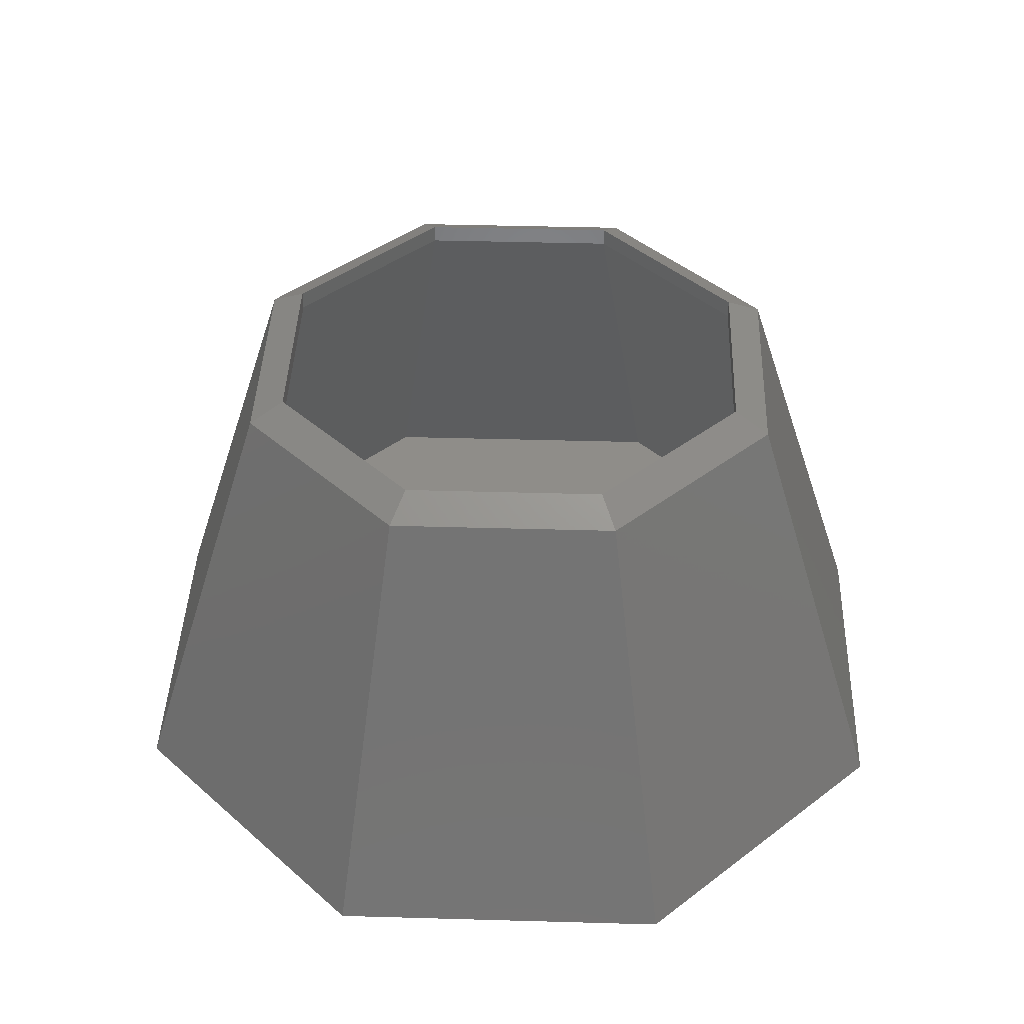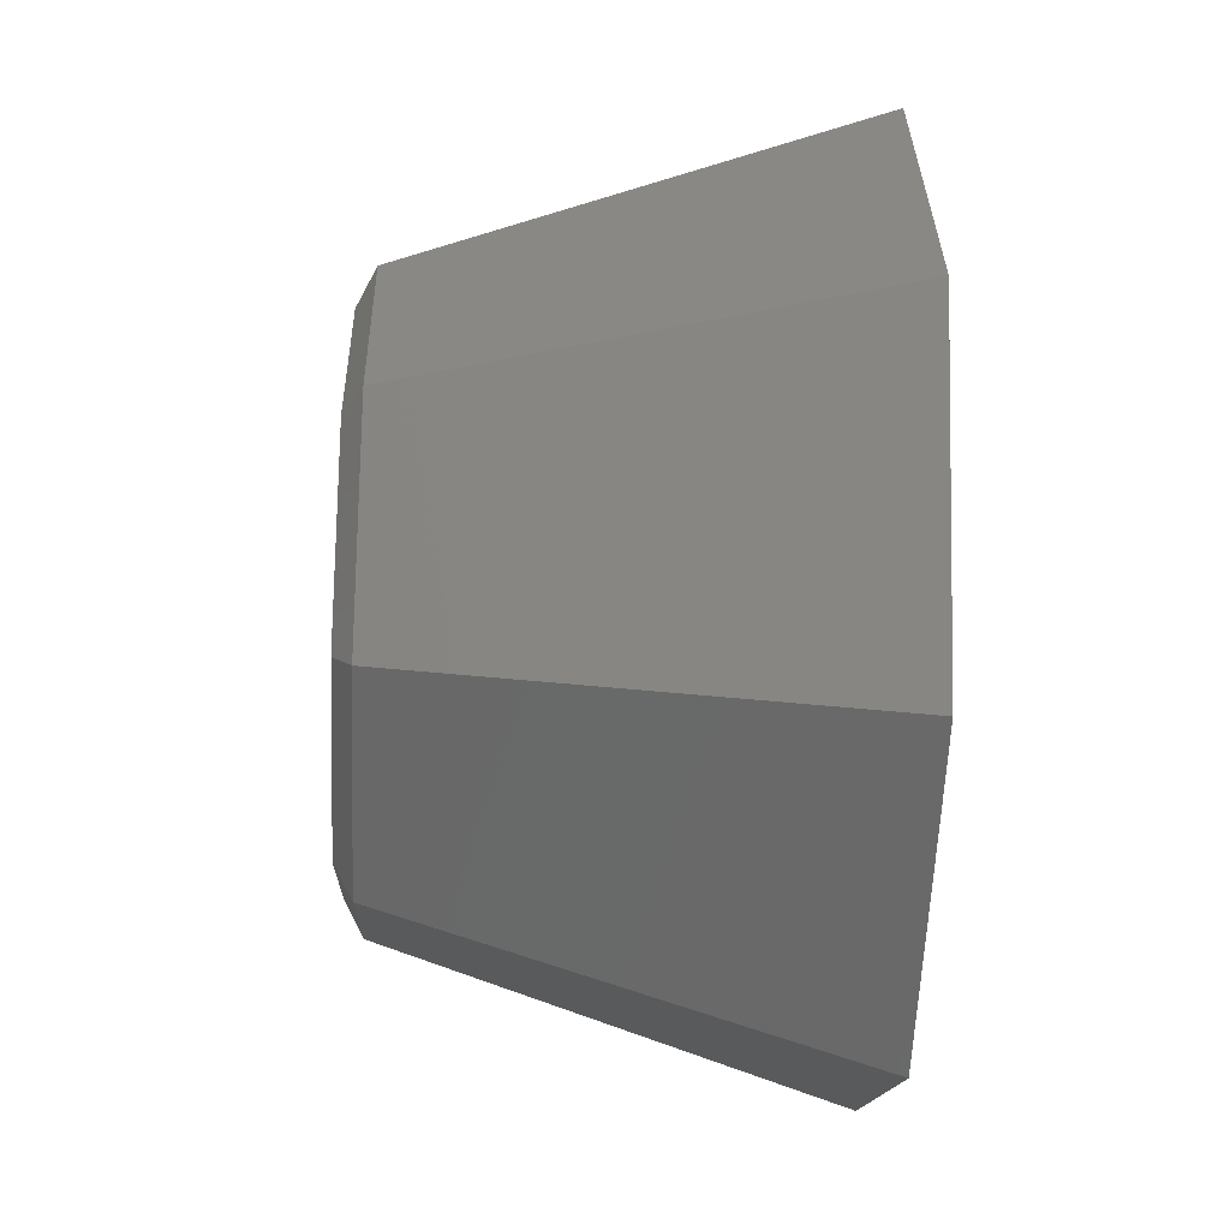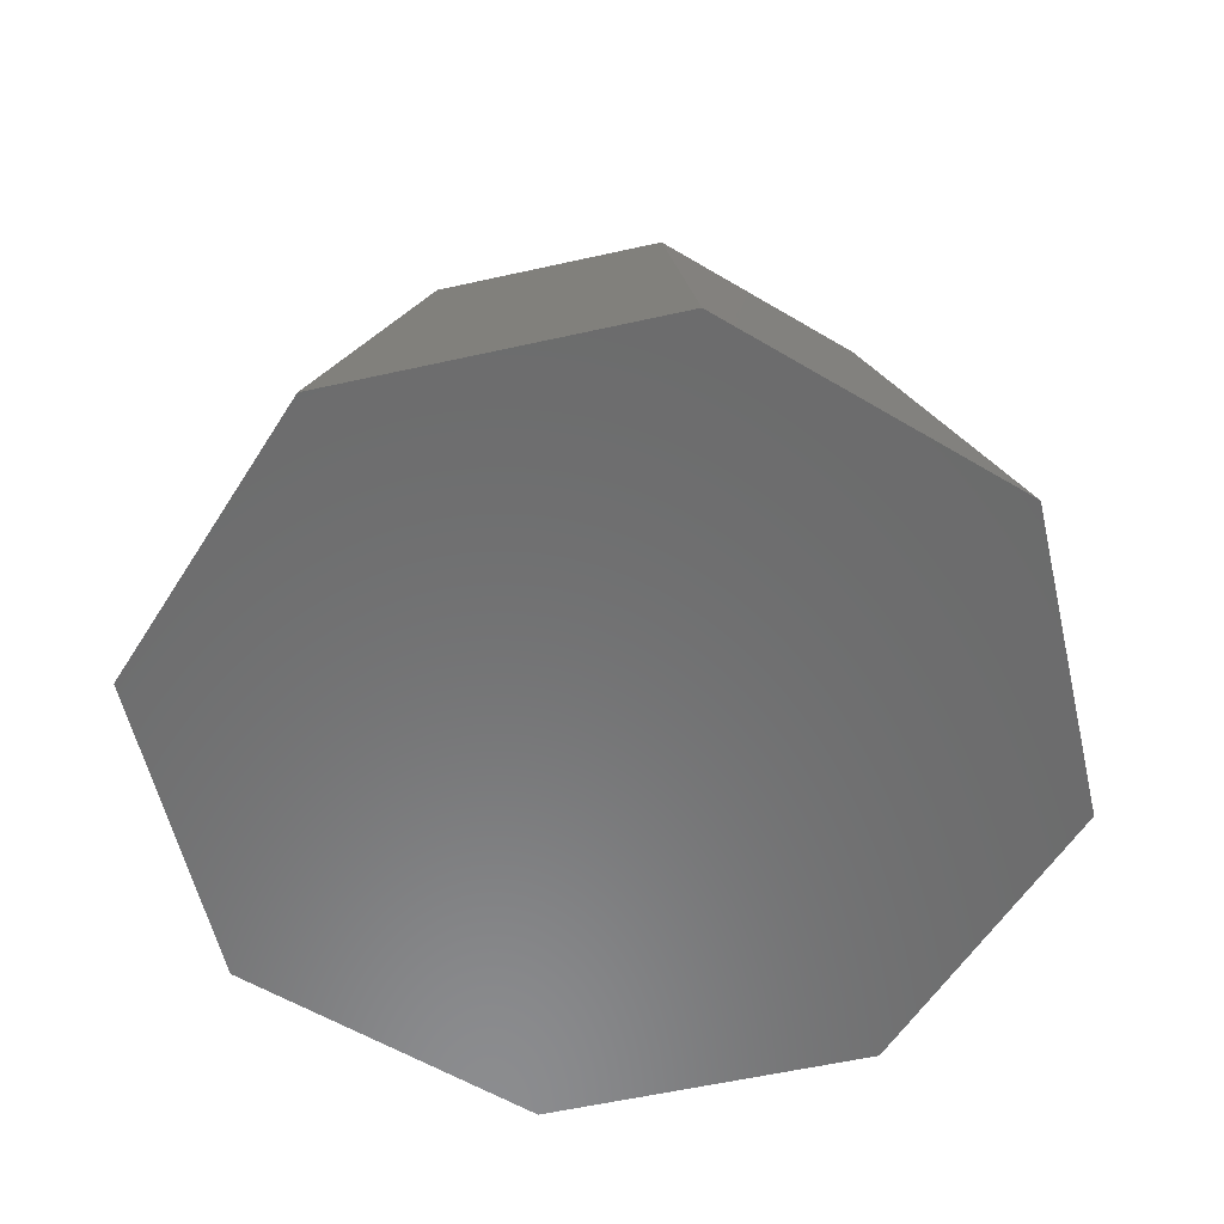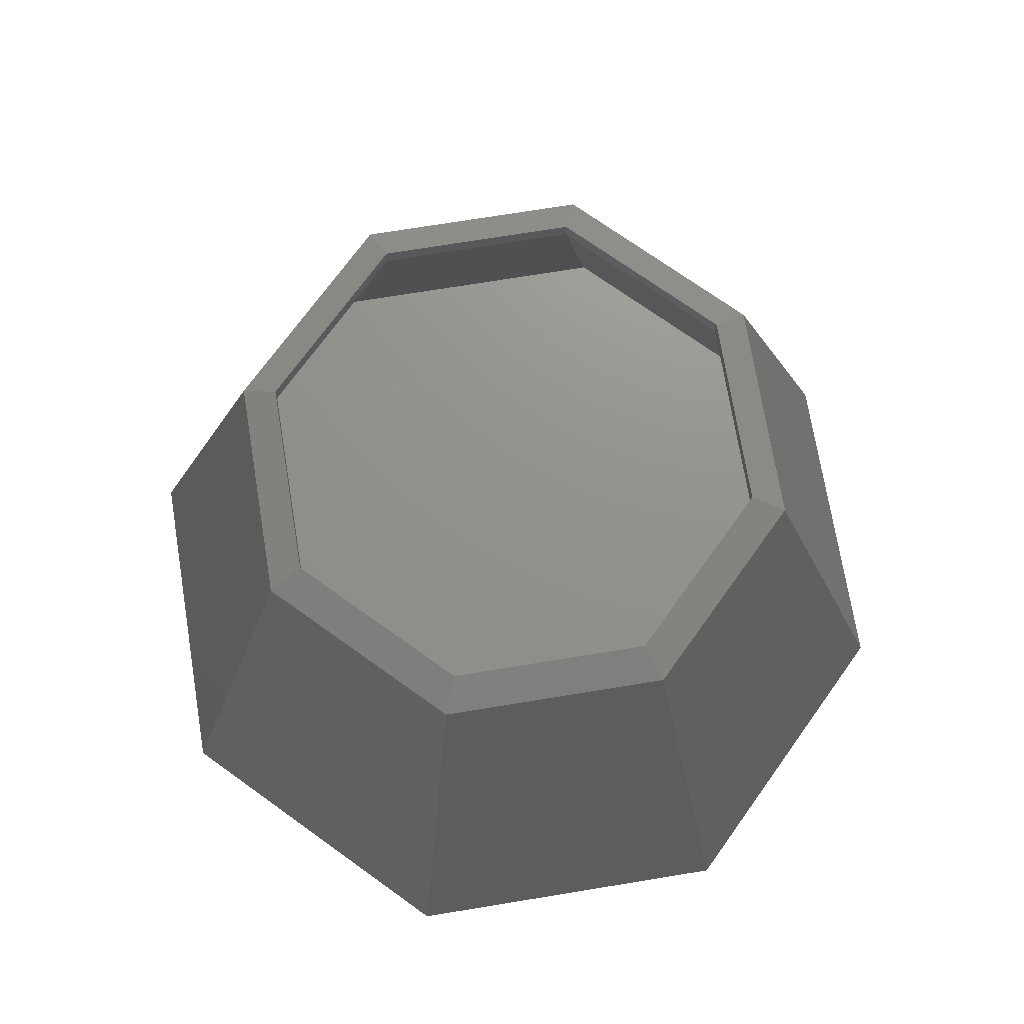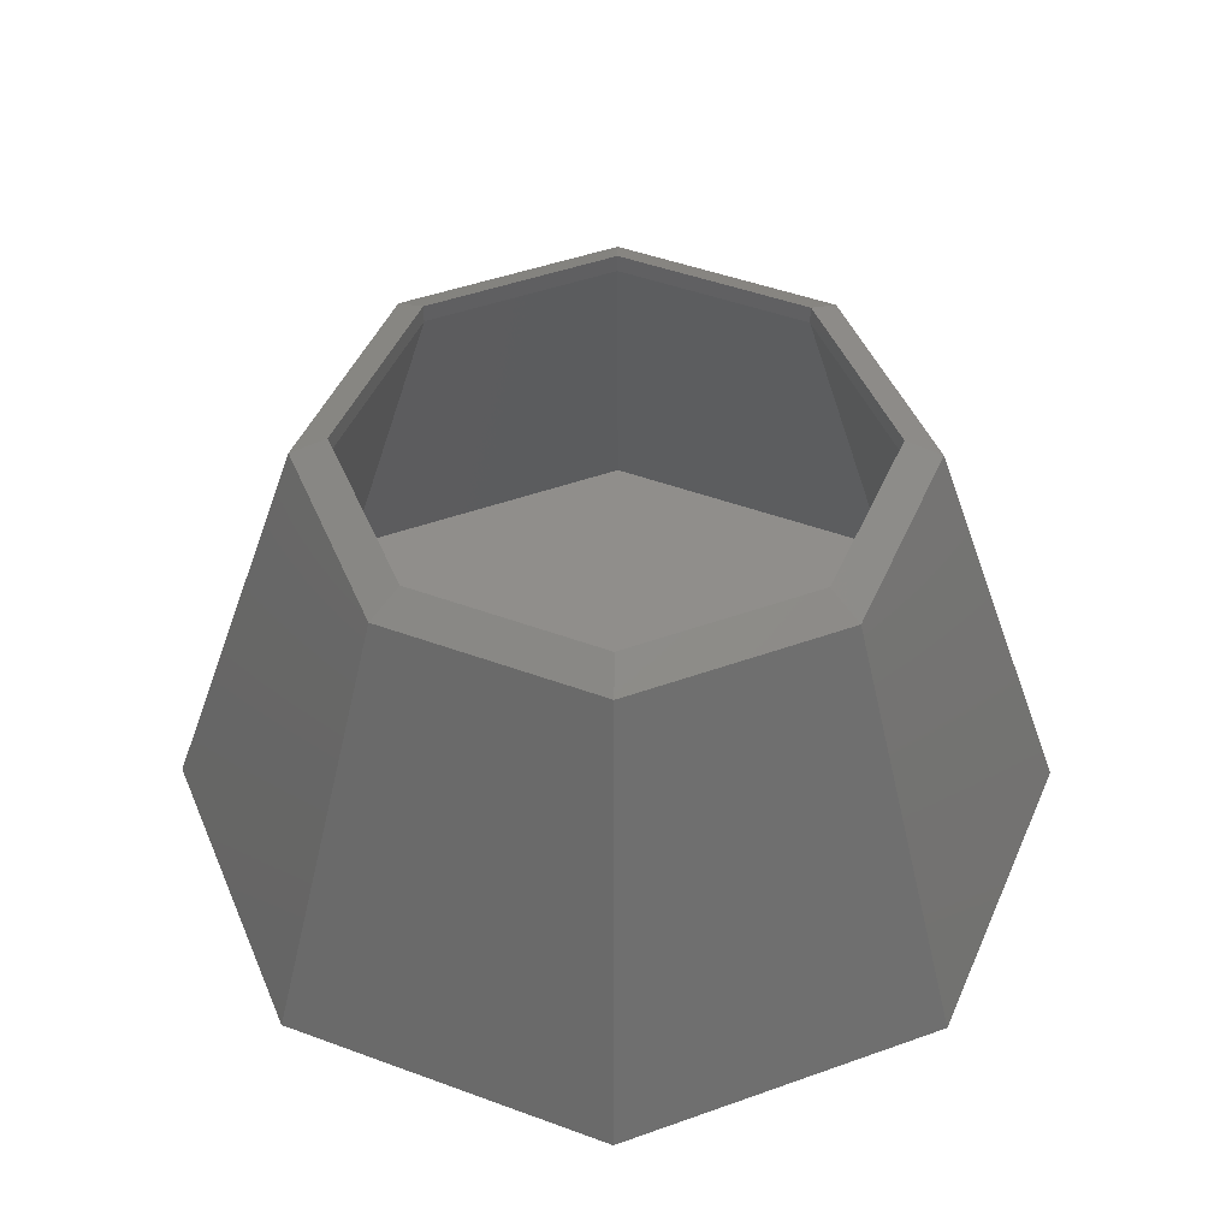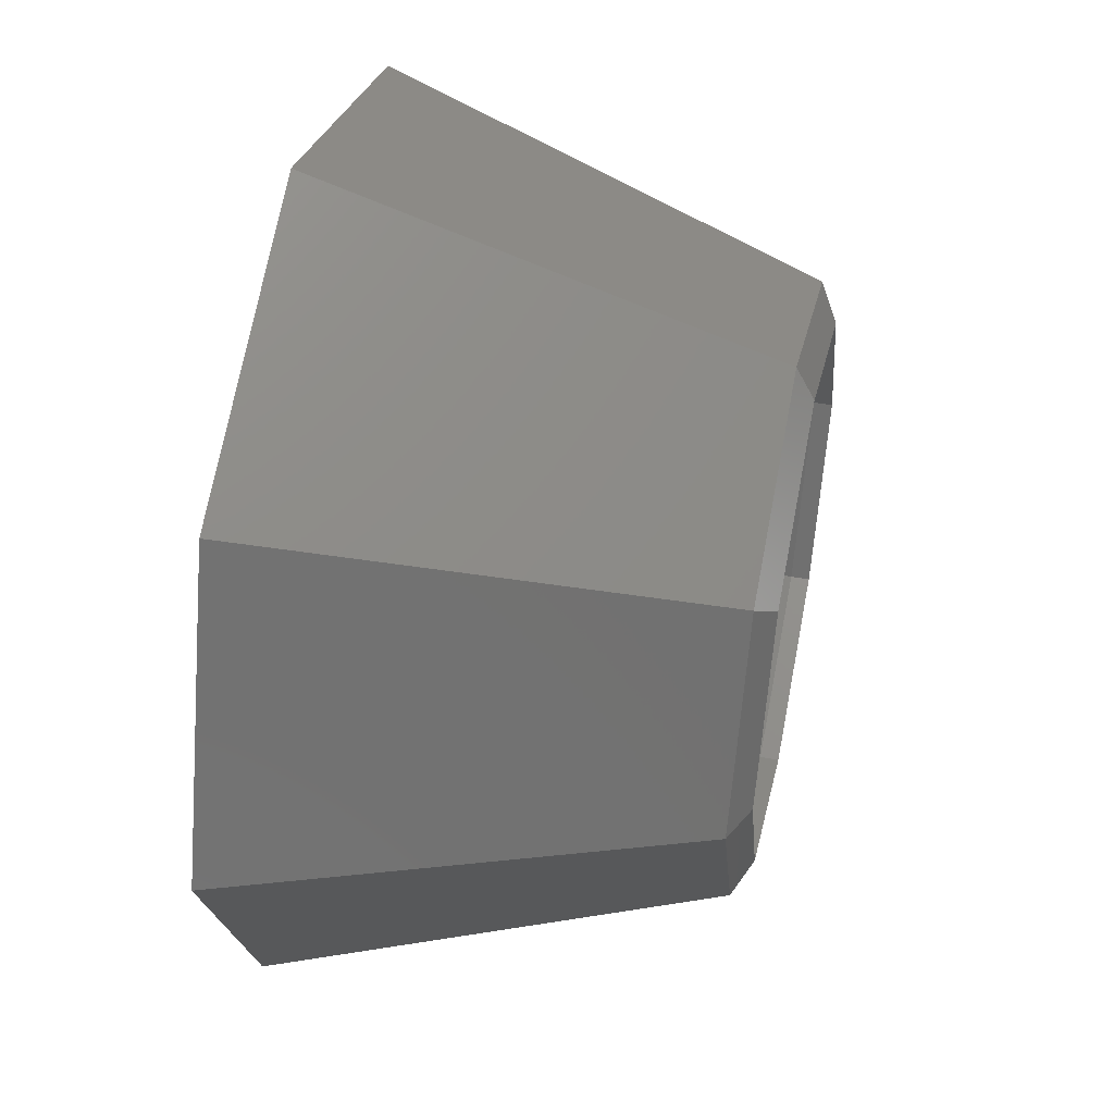
<metadata>
{"format":"stl","ext":"stl","renderer":"f3d","projection":"perspective","resolution":1024,"background":"white","views":[{"elev":40.6,"azim":-20.5,"up":"+Z"},{"elev":-36.3,"azim":87.3,"up":"+Y"},{"elev":-57.5,"azim":80.6,"up":"+Z"},{"elev":71.9,"azim":148.2,"up":"+Z"},{"elev":46.7,"azim":-89.7,"up":"+Z"},{"elev":48.2,"azim":-78.3,"up":"+Y"}]}
</metadata>
<code>
# stl→obj: 40 verts, 76 faces
v -60 0 0
v -28.28 28.28 60
v -42.43 42.43 0
v -40 0 60
v 0 60 0
v 28.28 28.28 60
v 42.43 42.43 0
v 0 40 60
v 42.43 -42.43 0
v 60 0 0
v 0 -60 0
v -42.43 -42.43 0
v 40 0 60
v -28.28 -28.28 60
v 28.28 -28.28 60
v 0 -40 60
v -55 0 5
v -24.75 24.75 60
v -35 0 60
v -38.89 38.89 5
v 0 55 5
v 24.75 24.75 60
v 0 35 60
v 38.89 38.89 5
v 38.89 -38.89 5
v 55 0 5
v 0 -55 5
v -38.89 -38.89 5
v 35 0 60
v -24.75 -24.75 60
v 24.75 -24.75 60
v 0 -35 60
v -35 0 62.5
v -24.75 24.75 62.5
v 24.75 24.75 62.5
v 0 35 62.5
v 35 0 62.5
v -24.75 -24.75 62.5
v 0 -35 62.5
v 24.75 -24.75 62.5
f 1 2 3
f 2 1 4
f 5 6 7
f 6 5 8
f 9 7 10
f 11 7 9
f 11 5 7
f 12 5 11
f 12 3 5
f 3 12 1
f 10 6 13
f 6 10 7
f 5 2 8
f 2 5 3
f 1 14 4
f 14 1 12
f 11 15 16
f 15 11 9
f 11 14 12
f 14 11 16
f 15 10 13
f 10 15 9
f 17 18 19
f 18 17 20
f 21 22 23
f 22 21 24
f 24 25 26
f 21 25 24
f 21 27 25
f 20 27 21
f 20 28 27
f 28 20 17
f 26 22 24
f 22 26 29
f 21 18 20
f 18 21 23
f 30 17 19
f 17 30 28
f 27 31 25
f 31 27 32
f 27 30 32
f 30 27 28
f 26 31 29
f 31 26 25
f 2 33 34
f 33 2 4
f 8 35 6
f 35 8 36
f 6 37 13
f 37 6 35
f 8 34 36
f 34 8 2
f 33 14 38
f 14 33 4
f 39 15 40
f 15 39 16
f 38 16 39
f 16 38 14
f 37 15 13
f 15 37 40
f 29 35 22
f 35 29 37
f 33 18 34
f 18 33 19
f 23 35 36
f 35 23 22
f 18 36 34
f 36 18 23
f 31 39 40
f 39 31 32
f 38 19 33
f 19 38 30
f 31 37 29
f 37 31 40
f 32 38 39
f 38 32 30

</code>
